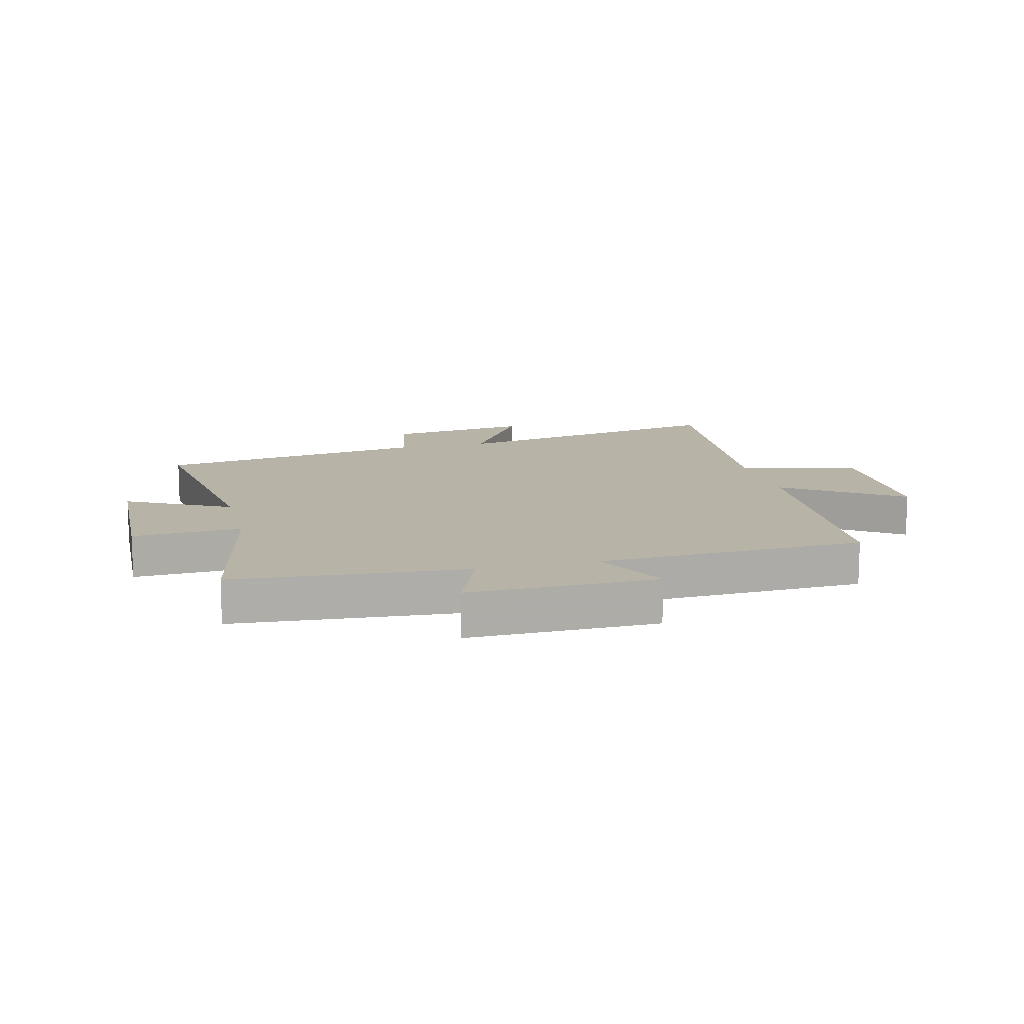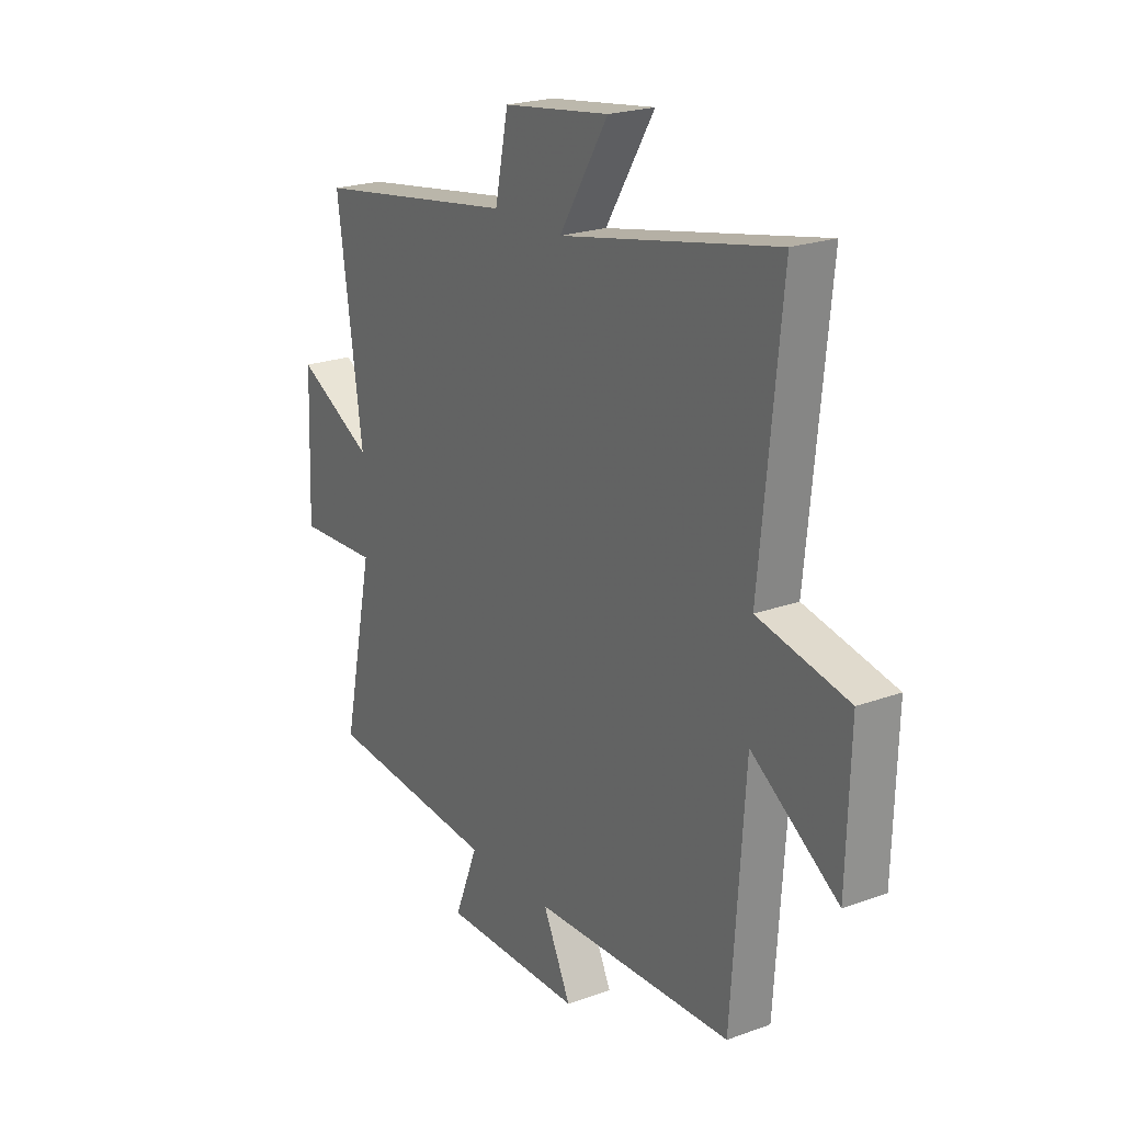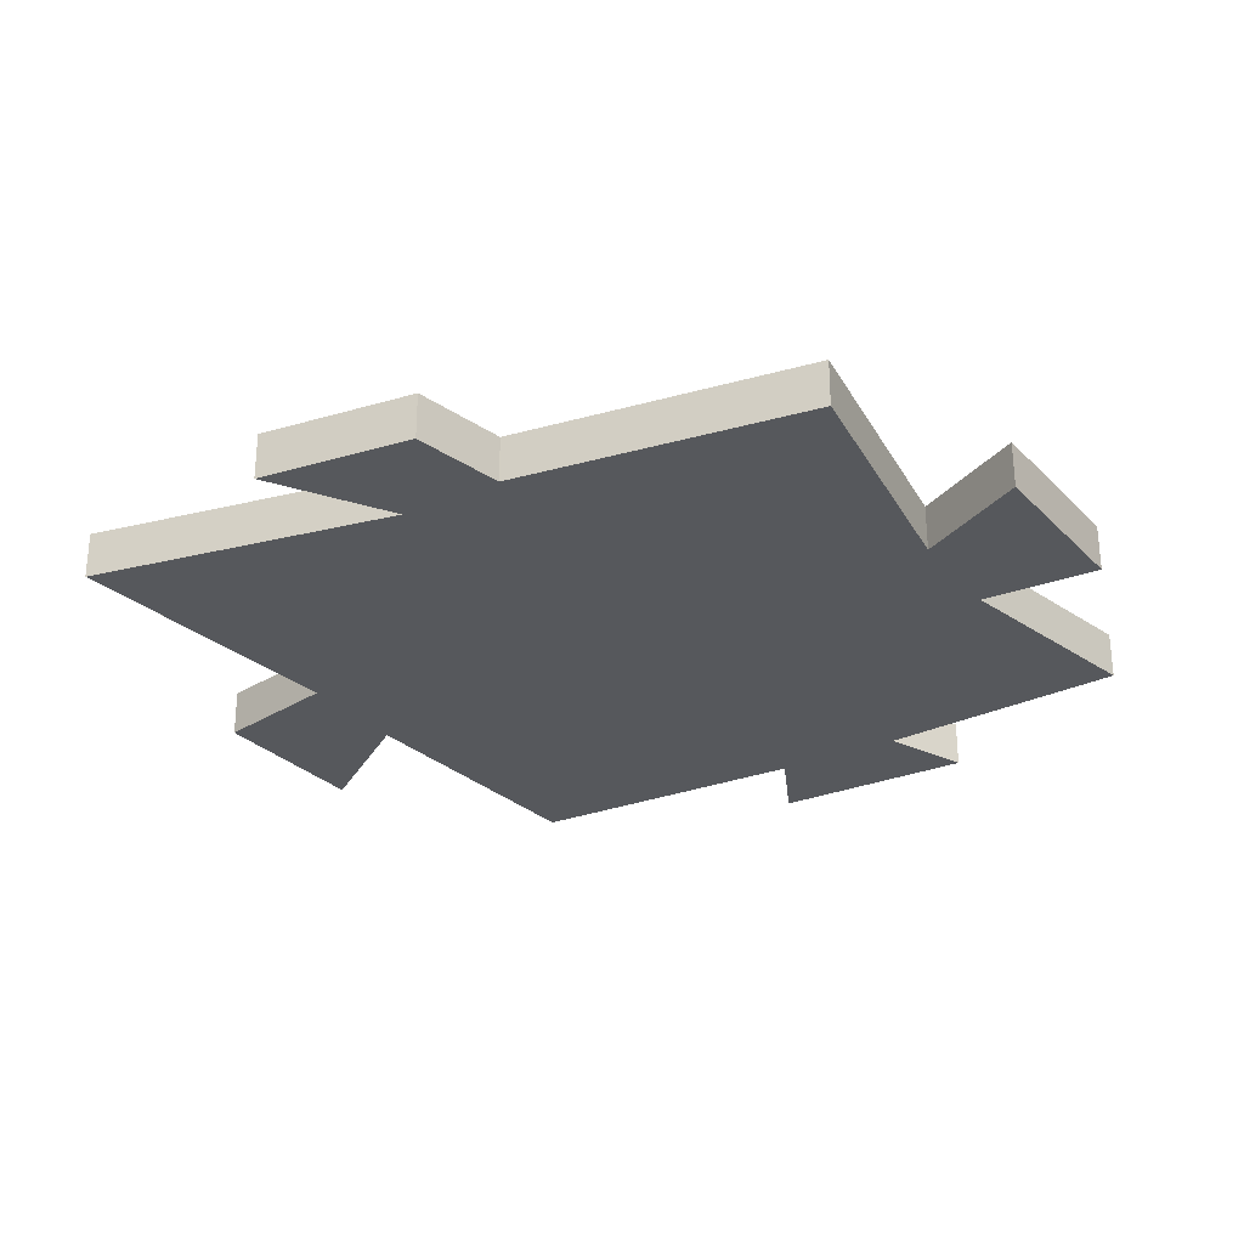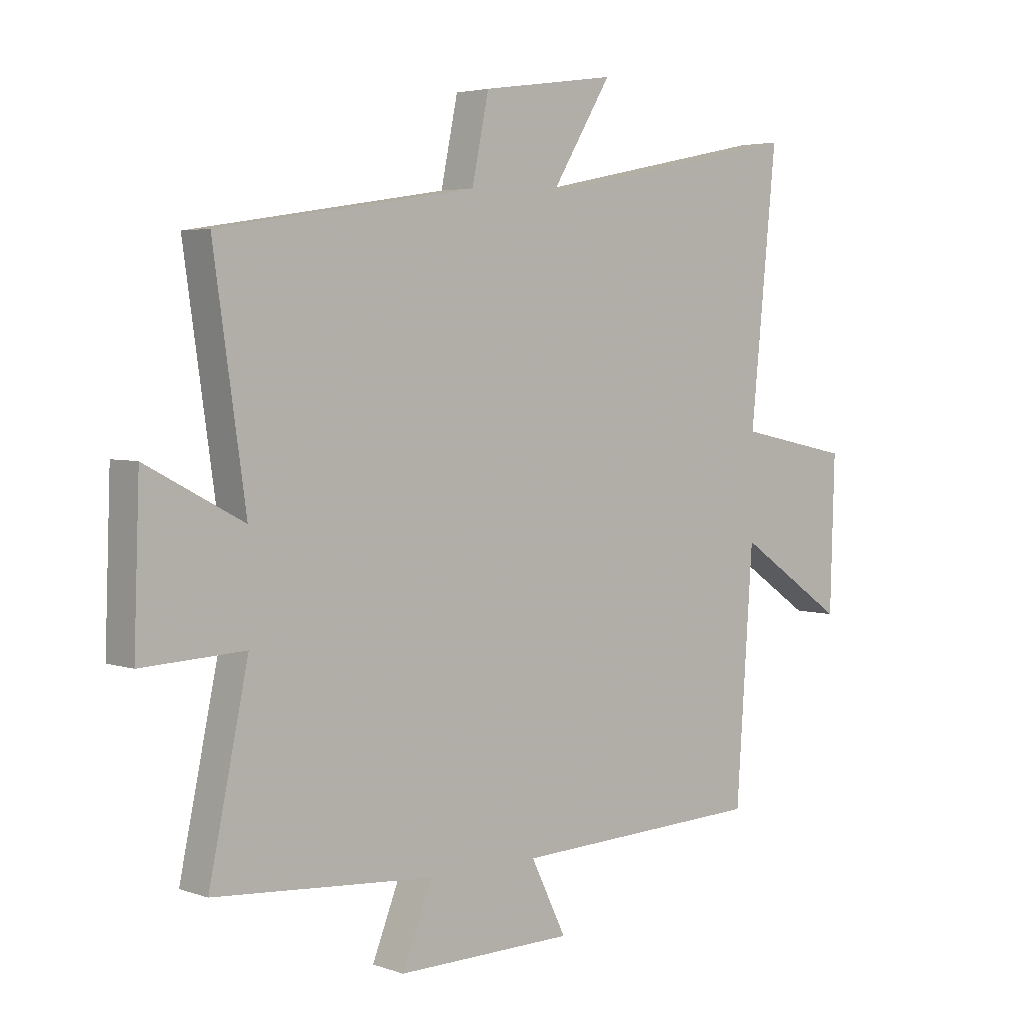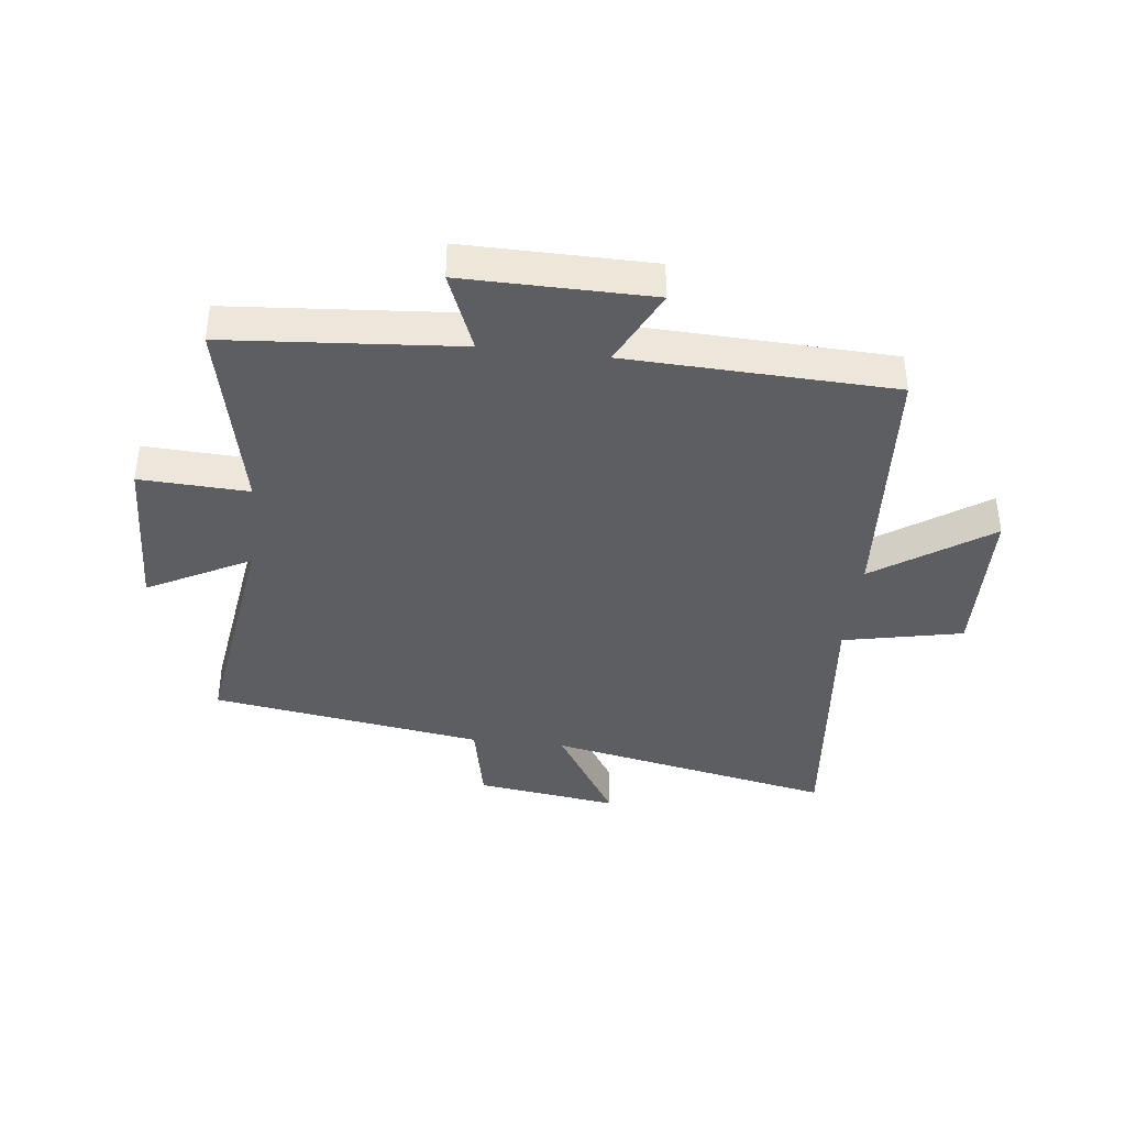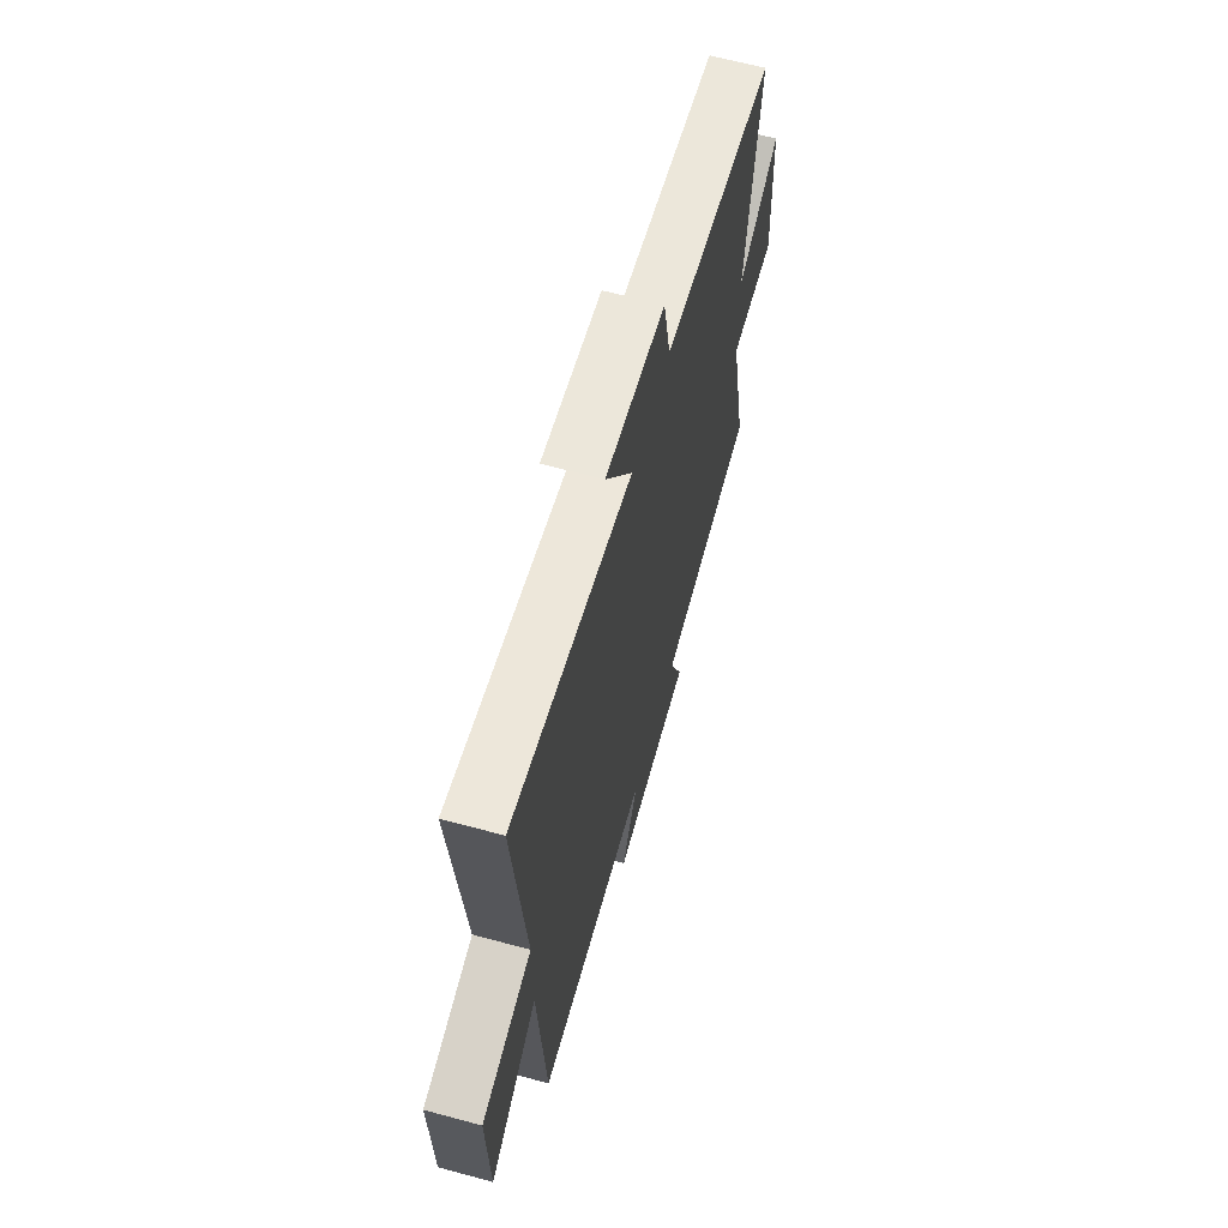
<metadata>
{"format":"obj","ext":"obj","renderer":"f3d","projection":"perspective","resolution":1024,"background":"white","views":[{"elev":12.8,"azim":166.0,"up":"+Y"},{"elev":22.3,"azim":-122.1,"up":"+Z"},{"elev":-28.1,"azim":32.2,"up":"+Y"},{"elev":4.0,"azim":138.4,"up":"+Z"},{"elev":-39.3,"azim":173.5,"up":"+Y"},{"elev":64.0,"azim":-74.7,"up":"+Z"}]}
</metadata>
<code>
v -0.47 0.07 -0.482
v -0.5 0.07 -0.047
v -0.694 0.07 -0.179
v -0.702 0.07 0.091
v -0.5 0.07 0.133
v -0.547 0.07 0.6
v -0.062 0.07 0.5
v -0.172 0.07 0.679
v 0.068 0.07 0.645
v 0.098 0.07 0.5
v 0.557 0.07 0.428
v 0.5 0.07 0.032
v 0.673 0.07 0.123
v 0.683 0.07 -0.149
v 0.5 0.07 -0.14
v 0.57 0.07 -0.47
v 0.179 0.07 -0.5
v 0.232 0.07 -0.633
v -0.084 0.07 -0.629
v -0.021 0.07 -0.5
v -0.47 0 -0.482
v -0.5 0 -0.047
v -0.694 0 -0.179
v -0.702 0 0.091
v -0.5 0 0.133
v -0.547 0 0.6
v -0.062 0 0.5
v -0.172 0 0.679
v 0.068 0 0.645
v 0.098 0 0.5
v 0.557 0 0.428
v 0.5 0 0.032
v 0.673 0 0.123
v 0.683 0 -0.149
v 0.5 0 -0.14
v 0.57 0 -0.47
v 0.179 0 -0.5
v 0.232 0 -0.633
v -0.084 0 -0.629
v -0.021 0 -0.5
f 17 18 19 20
f 20 1 2
f 17 20 2
f 16 17 2
f 15 16 2
f 12 13 14 15
f 12 15 2
f 10 11 12 2
f 7 8 9 10
f 7 10 2 3
f 5 6 7
f 5 7 3
f 3 4 5
f 40 39 38 37
f 22 21 40
f 22 40 37
f 22 37 36
f 22 36 35
f 35 34 33 32
f 22 35 32
f 22 32 31 30
f 30 29 28 27
f 23 22 30 27
f 27 26 25
f 23 27 25
f 25 24 23
f 1 21 22 2
f 2 22 23 3
f 3 23 24 4
f 4 24 25 5
f 5 25 26 6
f 6 26 27 7
f 7 27 28 8
f 8 28 29 9
f 9 29 30 10
f 10 30 31 11
f 11 31 32 12
f 12 32 33 13
f 13 33 34 14
f 14 34 35 15
f 15 35 36 16
f 16 36 37 17
f 17 37 38 18
f 18 38 39 19
f 19 39 40 20
f 20 40 21 1

</code>
